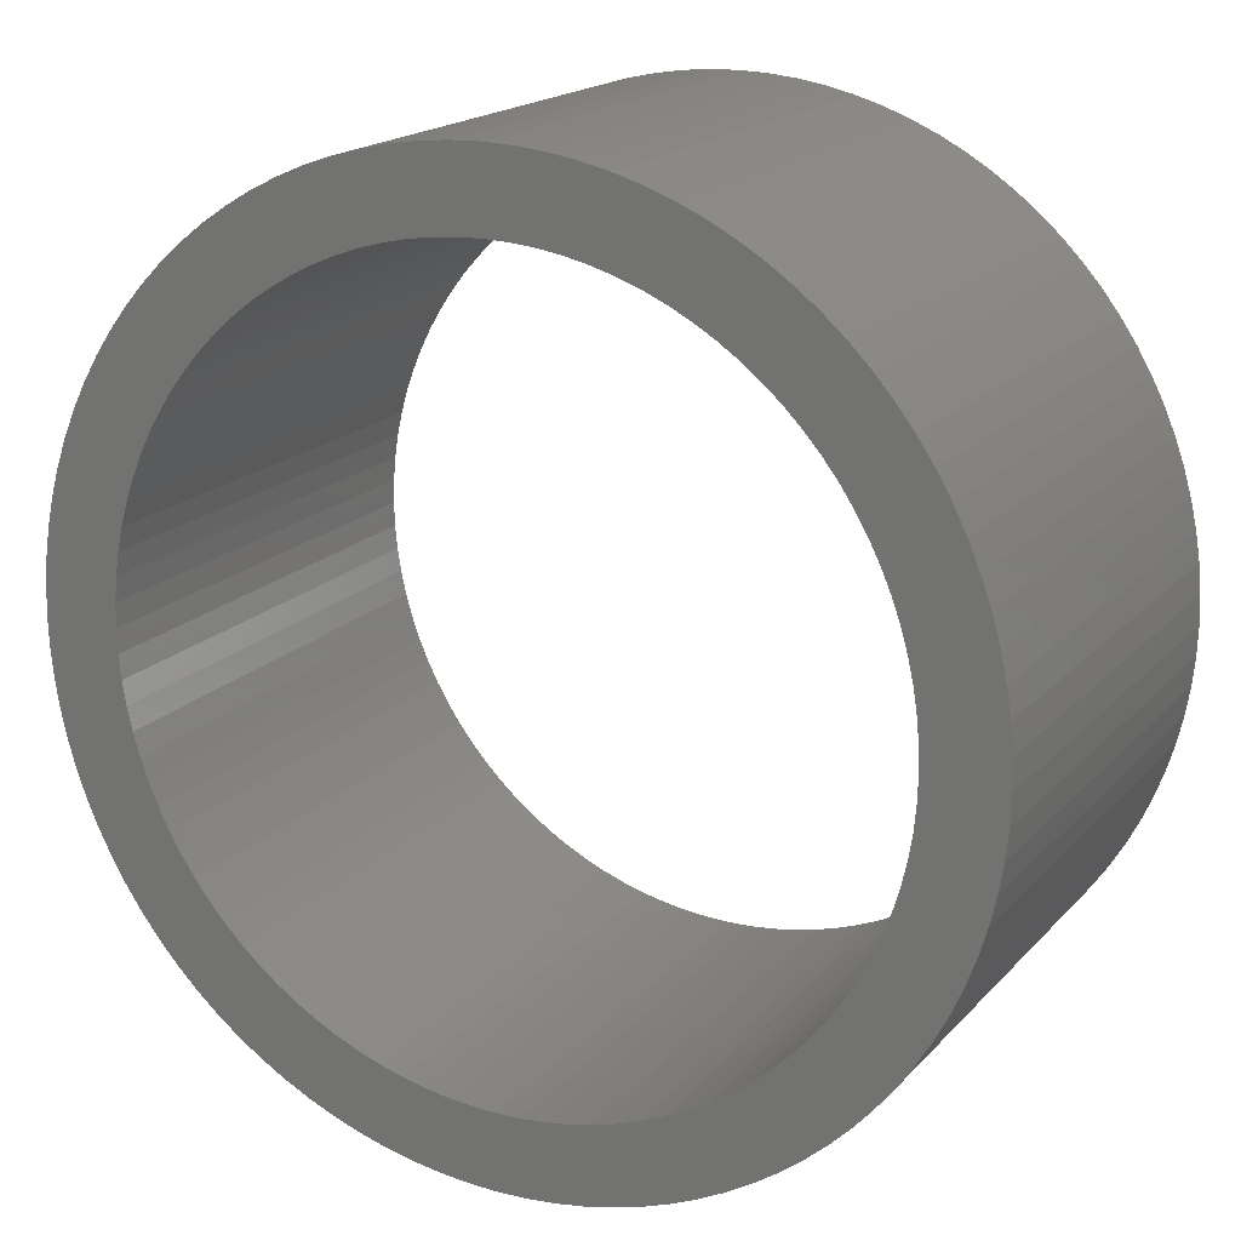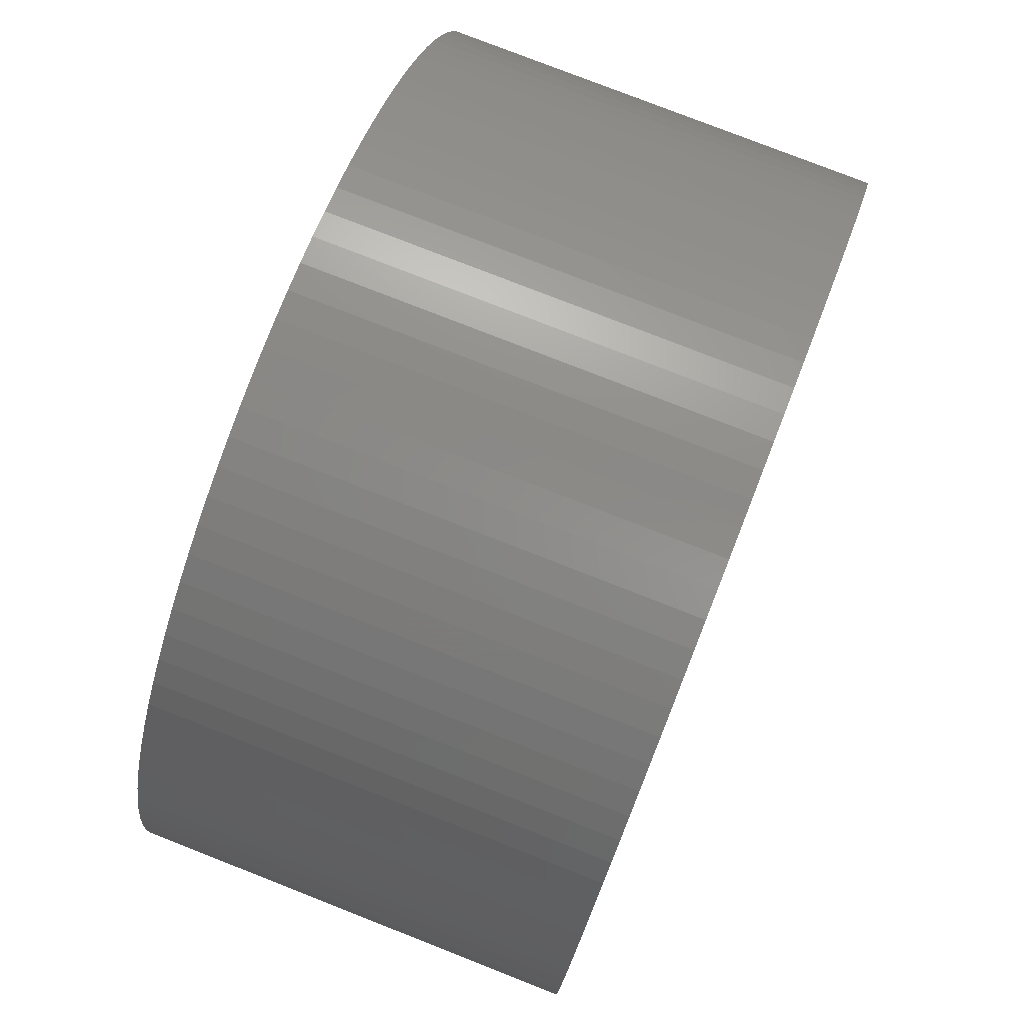
<metadata>
{"format":"stl","ext":"stl","renderer":"f3d","projection":"perspective","resolution":1024,"background":"white","views":[{"elev":18.2,"azim":-151.9,"up":"+Y"},{"elev":78.3,"azim":-68.6,"up":"+Y"}]}
</metadata>
<code>
# stl→obj: 400 verts, 800 faces
v 6 0 6
v 5.988 0.3767 0
v 5.988 0.3767 6
v 6 0 0
v -6 0 0
v -5.988 0.3767 6
v -5.988 0.3767 0
v -6 0 6
v 0.3767 5.988 0
v 0 6 6
v 0.3767 5.988 6
v 0 6 0
v 4.374 4.107 6
v 4.107 4.374 0
v 4.107 4.374 6
v 4.374 4.107 0
v -3.825 4.623 0
v -4.107 4.374 6
v -3.825 4.623 6
v -4.107 4.374 0
v -1.854 5.706 0
v -2.209 5.579 6
v -1.854 5.706 6
v -2.209 5.579 0
v 5.579 2.209 6
v 5.429 2.555 0
v 5.429 2.555 6
v 5.579 2.209 0
v 2.555 5.429 0
v 2.209 5.579 6
v 2.555 5.429 6
v 2.209 5.579 0
v 3.527 4.854 0
v 3.215 5.066 6
v 3.527 4.854 6
v 3.215 5.066 0
v -5.429 2.555 0
v -5.258 2.891 6
v -5.258 2.891 0
v -5.429 2.555 6
v -0.752 5.953 0
v -1.124 5.894 6
v -0.752 5.953 6
v -1.124 5.894 0
v -4.374 -4.107 0
v -4.623 -3.825 6
v -4.623 -3.825 0
v -4.374 -4.107 6
v 5 0 0
v 5.988 -0.3767 0
v 4.99 -0.314 0
v 5.953 -0.752 0
v 4.961 -0.6267 0
v 5.894 -1.124 0
v 4.99 0.314 0
v 4.911 -0.9369 0
v 5.811 -1.492 0
v 5.953 0.752 0
v 4.843 -1.243 0
v 5.706 -1.854 0
v 4.961 0.6267 0
v 4.755 -1.545 0
v 5.579 -2.209 0
v 5.894 1.124 0
v 4.649 -1.841 0
v 5.429 -2.555 0
v 4.911 0.9369 0
v 4.524 -2.129 0
v 5.258 -2.891 0
v 5.811 1.492 0
v 4.382 -2.409 0
v 5.066 -3.215 0
v 4.843 1.243 0
v 5.706 1.854 0
v 4.222 -2.679 0
v 4.854 -3.527 0
v 4.045 -2.939 0
v 4.623 -3.825 0
v 3.853 -3.187 0
v 4.374 -4.107 0
v 3.645 -3.423 0
v 4.107 -4.374 0
v 3.423 -3.645 0
v 3.825 -4.623 0
v 3.187 -3.853 0
v 3.527 -4.854 0
v 2.939 -4.045 0
v 3.215 -5.066 0
v 2.679 -4.222 0
v 2.891 -5.258 0
v 2.409 -4.382 0
v 2.555 -5.429 0
v 2.129 -4.524 0
v 2.209 -5.579 0
v 1.841 -4.649 0
v 1.854 -5.706 0
v 1.545 -4.755 0
v 1.492 -5.811 0
v 1.243 -4.843 0
v 1.124 -5.894 0
v 0.9369 -4.911 0
v 0.752 -5.953 0
v 0.6267 -4.961 0
v 0.3767 -5.988 0
v 0.314 -4.99 0
v 0 -6 0
v 0 -5 0
v -0.314 -4.99 0
v -0.3767 -5.988 0
v -0.6267 -4.961 0
v -0.752 -5.953 0
v -0.9369 -4.911 0
v -1.124 -5.894 0
v -1.243 -4.843 0
v -1.492 -5.811 0
v -1.545 -4.755 0
v -1.854 -5.706 0
v -1.841 -4.649 0
v -2.209 -5.579 0
v -2.129 -4.524 0
v -2.555 -5.429 0
v -2.409 -4.382 0
v -2.891 -5.258 0
v -2.679 -4.222 0
v -3.215 -5.066 0
v -2.939 -4.045 0
v -3.527 -4.854 0
v -3.187 -3.853 0
v -3.825 -4.623 0
v -3.423 -3.645 0
v -4.107 -4.374 0
v -3.645 -3.423 0
v -3.853 -3.187 0
v -4.045 -2.939 0
v -4.854 -3.527 0
v -4.222 -2.679 0
v -5.066 -3.215 0
v -4.382 -2.409 0
v -5.258 -2.891 0
v -4.524 -2.129 0
v -5.429 -2.555 0
v -4.649 -1.841 0
v -5.579 -2.209 0
v -4.755 -1.545 0
v -5.706 -1.854 0
v -4.843 -1.243 0
v 4.755 1.545 0
v 4.649 1.841 0
v 4.524 2.129 0
v 5.258 2.891 0
v 4.382 2.409 0
v 5.066 3.215 0
v 4.222 2.679 0
v 4.854 3.527 0
v 4.045 2.939 0
v 4.623 3.825 0
v 3.853 3.187 0
v 3.645 3.423 0
v 3.423 3.645 0
v 3.825 4.623 0
v 3.187 3.853 0
v 2.939 4.045 0
v 2.679 4.222 0
v 2.891 5.258 0
v 2.409 4.382 0
v 2.129 4.524 0
v 1.841 4.649 0
v 1.854 5.706 0
v 1.545 4.755 0
v 1.492 5.811 0
v 1.243 4.843 0
v 1.124 5.894 0
v 0.9369 4.911 0
v 0.752 5.953 0
v 0.6267 4.961 0
v 0.314 4.99 0
v 0 5 0
v -0.314 4.99 0
v -0.3767 5.988 0
v -0.6267 4.961 0
v -0.9369 4.911 0
v -1.243 4.843 0
v -1.492 5.811 0
v -1.545 4.755 0
v -1.841 4.649 0
v -2.129 4.524 0
v -2.555 5.429 0
v -2.409 4.382 0
v -2.891 5.258 0
v -2.679 4.222 0
v -3.215 5.066 0
v -2.939 4.045 0
v -3.527 4.854 0
v -3.187 3.853 0
v -3.423 3.645 0
v -3.645 3.423 0
v -4.374 4.107 0
v -3.853 3.187 0
v -4.623 3.825 0
v -4.045 2.939 0
v -4.854 3.527 0
v -4.222 2.679 0
v -5.066 3.215 0
v -4.382 2.409 0
v -4.524 2.129 0
v -4.649 1.841 0
v -5.579 2.209 0
v -4.755 1.545 0
v -5.706 1.854 0
v -4.843 1.243 0
v -5.811 1.492 0
v -4.911 0.9369 0
v -5.894 1.124 0
v -4.961 0.6267 0
v -5.953 0.752 0
v -4.99 0.314 0
v -5 0 0
v -5.811 -1.492 0
v -4.911 -0.9369 0
v -5.894 -1.124 0
v -4.961 -0.6267 0
v -5.953 -0.752 0
v -4.99 -0.314 0
v -5.988 -0.3767 0
v 5.894 1.124 6
v 5.811 1.492 6
v 5.706 1.854 6
v 5.066 3.215 6
v 4.854 3.527 6
v 4.623 3.825 6
v 5.258 2.891 6
v 1.492 5.811 6
v 1.854 5.706 6
v 2.891 5.258 6
v 3.825 4.623 6
v -5.706 1.854 6
v -5.811 1.492 6
v -4.374 4.107 6
v -4.623 3.825 6
v -5.579 2.209 6
v 5 0 6
v 4.99 0.314 6
v 5.953 0.752 6
v 5.988 -0.3767 6
v 4.961 0.6267 6
v 4.99 -0.314 6
v 4.911 0.9369 6
v 5.953 -0.752 6
v 4.843 1.243 6
v 4.961 -0.6267 6
v 4.755 1.545 6
v 5.894 -1.124 6
v 4.649 1.841 6
v 4.911 -0.9369 6
v 4.524 2.129 6
v 5.811 -1.492 6
v 4.382 2.409 6
v 4.843 -1.243 6
v 5.706 -1.854 6
v 4.222 2.679 6
v 4.045 2.939 6
v 3.853 3.187 6
v 3.645 3.423 6
v 3.423 3.645 6
v 3.187 3.853 6
v 2.939 4.045 6
v 2.679 4.222 6
v 2.409 4.382 6
v 2.129 4.524 6
v 1.841 4.649 6
v 1.545 4.755 6
v 1.243 4.843 6
v 1.124 5.894 6
v 0.9369 4.911 6
v 0.752 5.953 6
v 0.6267 4.961 6
v 0.314 4.99 6
v 0 5 6
v -0.314 4.99 6
v -0.3767 5.988 6
v -0.6267 4.961 6
v -0.9369 4.911 6
v -1.243 4.843 6
v -1.492 5.811 6
v -1.545 4.755 6
v -1.841 4.649 6
v -2.129 4.524 6
v -2.555 5.429 6
v -2.409 4.382 6
v -2.891 5.258 6
v -2.679 4.222 6
v -3.215 5.066 6
v -2.939 4.045 6
v -3.527 4.854 6
v -3.187 3.853 6
v -3.423 3.645 6
v -3.645 3.423 6
v -3.853 3.187 6
v -4.045 2.939 6
v -4.854 3.527 6
v -4.222 2.679 6
v -5.066 3.215 6
v -4.382 2.409 6
v -4.524 2.129 6
v -4.649 1.841 6
v -4.755 1.545 6
v -4.843 1.243 6
v 4.755 -1.545 6
v 5.579 -2.209 6
v 4.649 -1.841 6
v 5.429 -2.555 6
v 4.524 -2.129 6
v 5.258 -2.891 6
v 4.382 -2.409 6
v 5.066 -3.215 6
v 4.222 -2.679 6
v 4.854 -3.527 6
v 4.045 -2.939 6
v 4.623 -3.825 6
v 3.853 -3.187 6
v 4.374 -4.107 6
v 3.645 -3.423 6
v 4.107 -4.374 6
v 3.423 -3.645 6
v 3.825 -4.623 6
v 3.187 -3.853 6
v 3.527 -4.854 6
v 2.939 -4.045 6
v 3.215 -5.066 6
v 2.679 -4.222 6
v 2.891 -5.258 6
v 2.409 -4.382 6
v 2.555 -5.429 6
v 2.129 -4.524 6
v 2.209 -5.579 6
v 1.841 -4.649 6
v 1.854 -5.706 6
v 1.545 -4.755 6
v 1.492 -5.811 6
v 1.243 -4.843 6
v 1.124 -5.894 6
v 0.9369 -4.911 6
v 0.752 -5.953 6
v 0.6267 -4.961 6
v 0.3767 -5.988 6
v 0.314 -4.99 6
v 0 -5 6
v 0 -6 6
v -0.314 -4.99 6
v -0.3767 -5.988 6
v -0.6267 -4.961 6
v -0.752 -5.953 6
v -0.9369 -4.911 6
v -1.124 -5.894 6
v -1.243 -4.843 6
v -1.492 -5.811 6
v -1.545 -4.755 6
v -1.854 -5.706 6
v -1.841 -4.649 6
v -2.209 -5.579 6
v -2.129 -4.524 6
v -2.555 -5.429 6
v -2.409 -4.382 6
v -2.891 -5.258 6
v -2.679 -4.222 6
v -3.215 -5.066 6
v -2.939 -4.045 6
v -3.527 -4.854 6
v -3.187 -3.853 6
v -3.825 -4.623 6
v -3.423 -3.645 6
v -4.107 -4.374 6
v -3.645 -3.423 6
v -3.853 -3.187 6
v -4.045 -2.939 6
v -4.854 -3.527 6
v -4.222 -2.679 6
v -5.066 -3.215 6
v -4.382 -2.409 6
v -5.258 -2.891 6
v -4.524 -2.129 6
v -5.429 -2.555 6
v -4.649 -1.841 6
v -5.579 -2.209 6
v -4.755 -1.545 6
v -5.706 -1.854 6
v -4.843 -1.243 6
v -5.811 -1.492 6
v -4.911 -0.9369 6
v -5.894 -1.124 6
v -4.961 -0.6267 6
v -5.953 -0.752 6
v -4.99 -0.314 6
v -5.988 -0.3767 6
v -5 0 6
v -4.911 0.9369 6
v -5.894 1.124 6
v -4.961 0.6267 6
v -5.953 0.752 6
v -4.99 0.314 6
f 1 2 3
f 2 1 4
f 5 6 7
f 6 5 8
f 9 10 11
f 10 9 12
f 13 14 15
f 14 13 16
f 17 18 19
f 18 17 20
f 21 22 23
f 22 21 24
f 25 26 27
f 26 25 28
f 29 30 31
f 30 29 32
f 33 34 35
f 34 33 36
f 37 38 39
f 38 37 40
f 41 42 43
f 42 41 44
f 45 46 47
f 46 45 48
f 49 4 50
f 51 50 52
f 4 49 2
f 53 52 54
f 55 2 49
f 56 54 57
f 2 55 58
f 59 57 60
f 61 58 55
f 62 60 63
f 58 61 64
f 65 63 66
f 67 64 61
f 68 66 69
f 64 67 70
f 71 69 72
f 73 70 67
f 70 73 74
f 50 51 49
f 52 53 51
f 54 56 53
f 75 72 76
f 57 59 56
f 60 62 59
f 63 65 62
f 77 76 78
f 66 68 65
f 69 71 68
f 79 78 80
f 72 75 71
f 81 80 82
f 76 77 75
f 78 79 77
f 83 82 84
f 80 81 79
f 85 84 86
f 82 83 81
f 87 86 88
f 84 85 83
f 86 87 85
f 89 88 90
f 88 89 87
f 91 90 92
f 90 91 89
f 93 92 94
f 92 93 91
f 95 94 96
f 94 95 93
f 96 97 95
f 98 97 96
f 98 99 97
f 100 99 98
f 100 101 99
f 102 101 100
f 102 103 101
f 104 103 102
f 104 105 103
f 106 105 104
f 106 107 105
f 106 108 107
f 109 108 106
f 109 110 108
f 111 110 109
f 111 112 110
f 113 112 111
f 113 114 112
f 115 114 113
f 115 116 114
f 117 116 115
f 116 117 118
f 119 118 117
f 118 119 120
f 121 120 119
f 120 121 122
f 123 122 121
f 122 123 124
f 125 124 123
f 124 125 126
f 127 126 125
f 126 127 128
f 129 128 127
f 128 129 130
f 131 130 129
f 130 131 132
f 45 132 131
f 132 45 133
f 47 133 45
f 133 47 134
f 135 134 47
f 134 135 136
f 137 136 135
f 136 137 138
f 139 138 137
f 138 139 140
f 141 140 139
f 140 141 142
f 143 142 141
f 142 143 144
f 144 145 146
f 145 144 143
f 147 74 73
f 74 147 28
f 148 28 147
f 28 148 26
f 149 26 148
f 26 149 150
f 151 150 149
f 150 151 152
f 153 152 151
f 152 153 154
f 155 154 153
f 154 155 156
f 157 156 155
f 156 157 16
f 158 16 157
f 16 158 14
f 159 14 158
f 14 159 160
f 161 160 159
f 160 161 33
f 162 33 161
f 33 162 36
f 163 36 162
f 36 163 164
f 165 164 163
f 164 165 29
f 166 29 165
f 29 166 32
f 167 32 166
f 32 167 168
f 169 168 167
f 169 170 168
f 171 170 169
f 171 172 170
f 173 172 171
f 173 174 172
f 175 174 173
f 175 9 174
f 176 9 175
f 177 9 176
f 177 12 9
f 178 12 177
f 178 179 12
f 180 179 178
f 180 41 179
f 181 41 180
f 181 44 41
f 182 44 181
f 182 183 44
f 184 183 182
f 21 184 185
f 184 21 183
f 24 185 186
f 185 24 21
f 187 186 188
f 186 187 24
f 189 188 190
f 188 189 187
f 191 190 192
f 193 192 194
f 190 191 189
f 17 194 195
f 192 193 191
f 20 195 196
f 194 17 193
f 197 196 198
f 199 198 200
f 195 20 17
f 201 200 202
f 196 197 20
f 203 202 204
f 39 204 205
f 198 199 197
f 37 205 206
f 207 206 208
f 209 208 210
f 200 201 199
f 211 210 212
f 213 212 214
f 215 214 216
f 202 203 201
f 7 216 217
f 218 146 145
f 146 218 219
f 204 39 203
f 220 219 218
f 205 37 39
f 219 220 221
f 206 207 37
f 222 221 220
f 208 209 207
f 221 222 223
f 210 211 209
f 224 223 222
f 212 213 211
f 223 224 217
f 214 215 213
f 5 217 224
f 216 7 215
f 217 5 7
f 225 70 226
f 70 225 64
f 226 74 227
f 74 226 70
f 228 154 229
f 154 228 152
f 230 16 13
f 16 230 156
f 27 150 231
f 150 27 26
f 168 232 233
f 232 168 170
f 32 233 30
f 233 32 168
f 36 234 34
f 234 36 164
f 160 35 235
f 35 160 33
f 211 236 209
f 236 211 237
f 199 238 197
f 238 199 239
f 197 18 20
f 18 197 238
f 209 240 207
f 240 209 236
f 241 1 3
f 242 3 243
f 1 241 244
f 245 243 225
f 246 244 241
f 247 225 226
f 244 246 248
f 249 226 227
f 250 248 246
f 251 227 25
f 248 250 252
f 253 25 27
f 254 252 250
f 255 27 231
f 252 254 256
f 257 231 228
f 258 256 254
f 256 258 259
f 3 242 241
f 243 245 242
f 225 247 245
f 260 228 229
f 226 249 247
f 227 251 249
f 25 253 251
f 261 229 230
f 27 255 253
f 231 257 255
f 262 230 13
f 228 260 257
f 263 13 15
f 229 261 260
f 230 262 261
f 264 15 235
f 13 263 262
f 265 235 35
f 15 264 263
f 266 35 34
f 235 265 264
f 35 266 265
f 267 34 234
f 34 267 266
f 268 234 31
f 234 268 267
f 269 31 30
f 31 269 268
f 270 30 233
f 30 270 269
f 233 271 270
f 232 271 233
f 232 272 271
f 273 272 232
f 273 274 272
f 275 274 273
f 275 276 274
f 11 276 275
f 11 277 276
f 10 277 11
f 10 278 277
f 10 279 278
f 280 279 10
f 280 281 279
f 43 281 280
f 43 282 281
f 42 282 43
f 42 283 282
f 284 283 42
f 284 285 283
f 23 285 284
f 285 23 286
f 22 286 23
f 286 22 287
f 288 287 22
f 287 288 289
f 290 289 288
f 289 290 291
f 292 291 290
f 291 292 293
f 294 293 292
f 293 294 295
f 19 295 294
f 295 19 296
f 18 296 19
f 296 18 297
f 238 297 18
f 297 238 298
f 239 298 238
f 298 239 299
f 300 299 239
f 299 300 301
f 302 301 300
f 301 302 303
f 38 303 302
f 303 38 304
f 40 304 38
f 304 40 305
f 240 305 40
f 305 240 306
f 306 236 307
f 236 306 240
f 308 259 258
f 259 308 309
f 310 309 308
f 309 310 311
f 312 311 310
f 311 312 313
f 314 313 312
f 313 314 315
f 316 315 314
f 315 316 317
f 318 317 316
f 317 318 319
f 320 319 318
f 319 320 321
f 322 321 320
f 321 322 323
f 324 323 322
f 323 324 325
f 326 325 324
f 325 326 327
f 328 327 326
f 327 328 329
f 330 329 328
f 329 330 331
f 332 331 330
f 331 332 333
f 334 333 332
f 333 334 335
f 336 335 334
f 335 336 337
f 338 337 336
f 338 339 337
f 340 339 338
f 340 341 339
f 342 341 340
f 342 343 341
f 344 343 342
f 344 345 343
f 346 345 344
f 347 345 346
f 347 348 345
f 349 348 347
f 349 350 348
f 351 350 349
f 351 352 350
f 353 352 351
f 353 354 352
f 355 354 353
f 355 356 354
f 357 356 355
f 358 357 359
f 357 358 356
f 360 359 361
f 359 360 358
f 362 361 363
f 361 362 360
f 364 363 365
f 363 364 362
f 366 365 367
f 368 367 369
f 365 366 364
f 370 369 371
f 367 368 366
f 372 371 373
f 369 370 368
f 48 373 374
f 46 374 375
f 371 372 370
f 376 375 377
f 373 48 372
f 378 377 379
f 380 379 381
f 374 46 48
f 382 381 383
f 384 383 385
f 386 385 387
f 375 376 46
f 388 387 389
f 390 389 391
f 392 391 393
f 377 378 376
f 394 393 395
f 237 307 236
f 307 237 396
f 379 380 378
f 397 396 237
f 381 382 380
f 396 397 398
f 383 384 382
f 399 398 397
f 385 386 384
f 398 399 400
f 387 388 386
f 6 400 399
f 389 390 388
f 400 6 395
f 391 392 390
f 8 395 6
f 393 394 392
f 395 8 394
f 189 292 290
f 292 189 191
f 187 290 288
f 290 187 189
f 191 294 292
f 294 191 193
f 183 23 284
f 23 183 21
f 12 280 10
f 280 12 179
f 252 52 248
f 52 252 54
f 104 343 345
f 343 104 102
f 106 345 348
f 345 106 104
f 94 333 335
f 333 94 92
f 88 327 329
f 327 88 86
f 92 331 333
f 331 92 90
f 317 72 315
f 72 317 76
f 309 60 259
f 60 309 63
f 313 66 311
f 66 313 69
f 259 57 256
f 57 259 60
f 117 356 358
f 356 117 115
f 131 370 372
f 370 131 129
f 131 48 45
f 48 131 372
f 137 380 139
f 380 137 378
f 135 378 137
f 378 135 376
f 143 386 145
f 386 143 384
f 220 392 222
f 392 220 390
f 224 8 5
f 8 224 394
f 243 64 225
f 64 243 58
f 3 58 243
f 58 3 2
f 229 156 230
f 156 229 154
f 170 273 232
f 273 170 172
f 172 275 273
f 275 172 174
f 174 11 275
f 11 174 9
f 14 235 15
f 235 14 160
f 201 239 199
f 239 201 300
f 203 300 201
f 300 203 302
f 39 302 203
f 302 39 38
f 207 40 37
f 40 207 240
f 213 237 211
f 237 213 397
f 215 397 213
f 397 215 399
f 7 399 215
f 399 7 6
f 44 284 42
f 284 44 183
f 100 339 341
f 339 100 98
f 96 335 337
f 335 96 94
f 98 337 339
f 337 98 96
f 323 80 321
f 80 323 82
f 86 325 327
f 325 86 84
f 84 323 325
f 323 84 82
f 90 329 331
f 329 90 88
f 321 78 319
f 78 321 80
f 319 76 317
f 76 319 78
f 311 63 309
f 63 311 66
f 256 54 252
f 54 256 57
f 127 366 368
f 366 127 125
f 123 362 364
f 362 123 121
f 125 364 366
f 364 125 123
f 121 360 362
f 360 121 119
f 119 358 360
f 358 119 117
f 115 354 356
f 354 115 113
f 109 348 350
f 348 109 106
f 113 352 354
f 352 113 111
f 111 350 352
f 350 111 109
f 141 384 143
f 384 141 382
f 47 376 135
f 376 47 46
f 139 382 141
f 382 139 380
f 218 390 220
f 390 218 388
f 145 388 218
f 388 145 386
f 222 394 224
f 394 222 392
f 227 28 25
f 28 227 74
f 231 152 228
f 152 231 150
f 164 31 234
f 31 164 29
f 24 288 22
f 288 24 187
f 193 19 294
f 19 193 17
f 179 43 280
f 43 179 41
f 102 341 343
f 341 102 100
f 315 69 313
f 69 315 72
f 248 50 244
f 50 248 52
f 129 368 370
f 368 129 127
f 244 4 1
f 4 244 50
f 49 242 55
f 242 49 241
f 395 216 400
f 216 395 217
f 177 277 278
f 277 177 176
f 107 349 347
f 349 107 108
f 158 264 159
f 264 158 263
f 195 295 296
f 295 195 194
f 185 285 286
f 285 185 184
f 148 255 149
f 255 148 253
f 166 268 269
f 268 166 165
f 301 200 299
f 200 301 202
f 194 293 295
f 293 194 192
f 181 281 282
f 281 181 180
f 71 312 68
f 312 71 314
f 99 342 340
f 342 99 101
f 83 322 81
f 322 83 324
f 116 359 357
f 359 116 118
f 373 133 374
f 133 373 132
f 375 136 377
f 136 375 134
f 67 249 73
f 249 67 247
f 73 251 147
f 251 73 249
f 157 263 158
f 263 157 262
f 149 257 151
f 257 149 255
f 173 272 274
f 272 173 171
f 169 270 271
f 270 169 167
f 175 274 276
f 274 175 173
f 163 266 267
f 266 163 162
f 297 195 296
f 195 297 196
f 396 210 307
f 210 396 212
f 306 206 305
f 206 306 208
f 398 212 396
f 212 398 214
f 190 289 291
f 289 190 188
f 180 279 281
f 279 180 178
f 371 132 373
f 132 371 130
f 110 353 351
f 353 110 112
f 381 142 383
f 142 381 140
f 61 247 67
f 247 61 245
f 55 245 61
f 245 55 242
f 147 253 148
f 253 147 251
f 155 262 157
f 262 155 261
f 153 261 155
f 261 153 260
f 151 260 153
f 260 151 257
f 171 271 272
f 271 171 169
f 176 276 277
f 276 176 175
f 167 269 270
f 269 167 166
f 165 267 268
f 267 165 163
f 162 265 266
f 265 162 161
f 161 264 265
f 264 161 159
f 303 202 301
f 202 303 204
f 305 205 304
f 205 305 206
f 304 204 303
f 204 304 205
f 307 208 306
f 208 307 210
f 400 214 398
f 214 400 216
f 186 286 287
f 286 186 185
f 192 291 293
f 291 192 190
f 188 287 289
f 287 188 186
f 182 282 283
f 282 182 181
f 184 283 285
f 283 184 182
f 178 278 279
f 278 178 177
f 105 347 346
f 347 105 107
f 101 344 342
f 344 101 103
f 95 338 336
f 338 95 97
f 85 328 326
f 328 85 87
f 89 332 330
f 332 89 91
f 93 336 334
f 336 93 95
f 87 330 328
f 330 87 89
f 81 320 79
f 320 81 322
f 77 316 75
f 316 77 318
f 68 310 65
f 310 68 312
f 56 250 53
f 250 56 254
f 62 258 59
f 258 62 308
f 128 371 369
f 371 128 130
f 120 363 361
f 363 120 122
f 124 367 365
f 367 124 126
f 114 357 355
f 357 114 116
f 108 351 349
f 351 108 110
f 377 138 379
f 138 377 136
f 374 134 375
f 134 374 133
f 379 140 381
f 140 379 138
f 383 144 385
f 144 383 142
f 387 219 389
f 219 387 146
f 385 146 387
f 146 385 144
f 389 221 391
f 221 389 219
f 393 217 395
f 217 393 223
f 299 198 298
f 198 299 200
f 298 196 297
f 196 298 198
f 103 346 344
f 346 103 105
f 97 340 338
f 340 97 99
f 83 326 324
f 326 83 85
f 91 334 332
f 334 91 93
f 75 314 71
f 314 75 316
f 65 308 62
f 308 65 310
f 53 246 51
f 246 53 250
f 59 254 56
f 254 59 258
f 126 369 367
f 369 126 128
f 118 361 359
f 361 118 120
f 122 365 363
f 365 122 124
f 112 355 353
f 355 112 114
f 391 223 393
f 223 391 221
f 79 318 77
f 318 79 320
f 51 241 49
f 241 51 246

</code>
